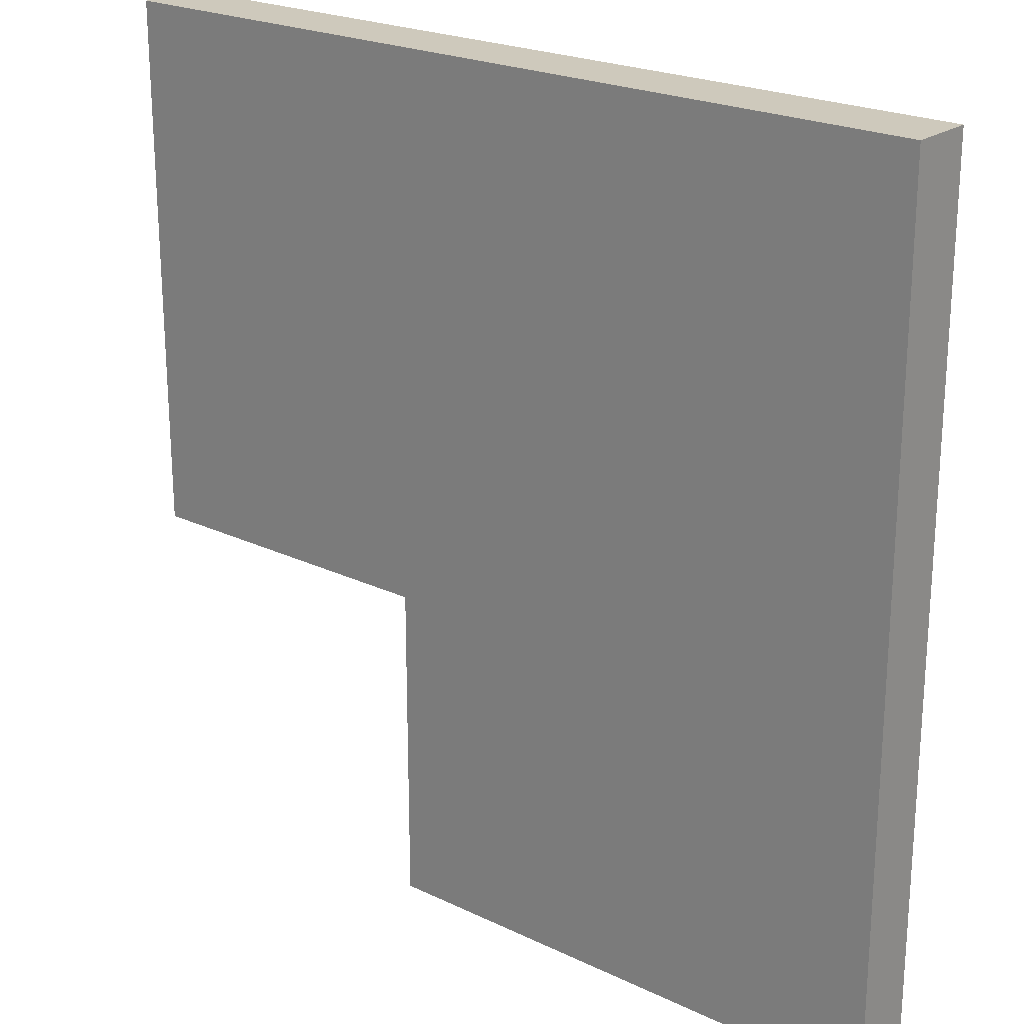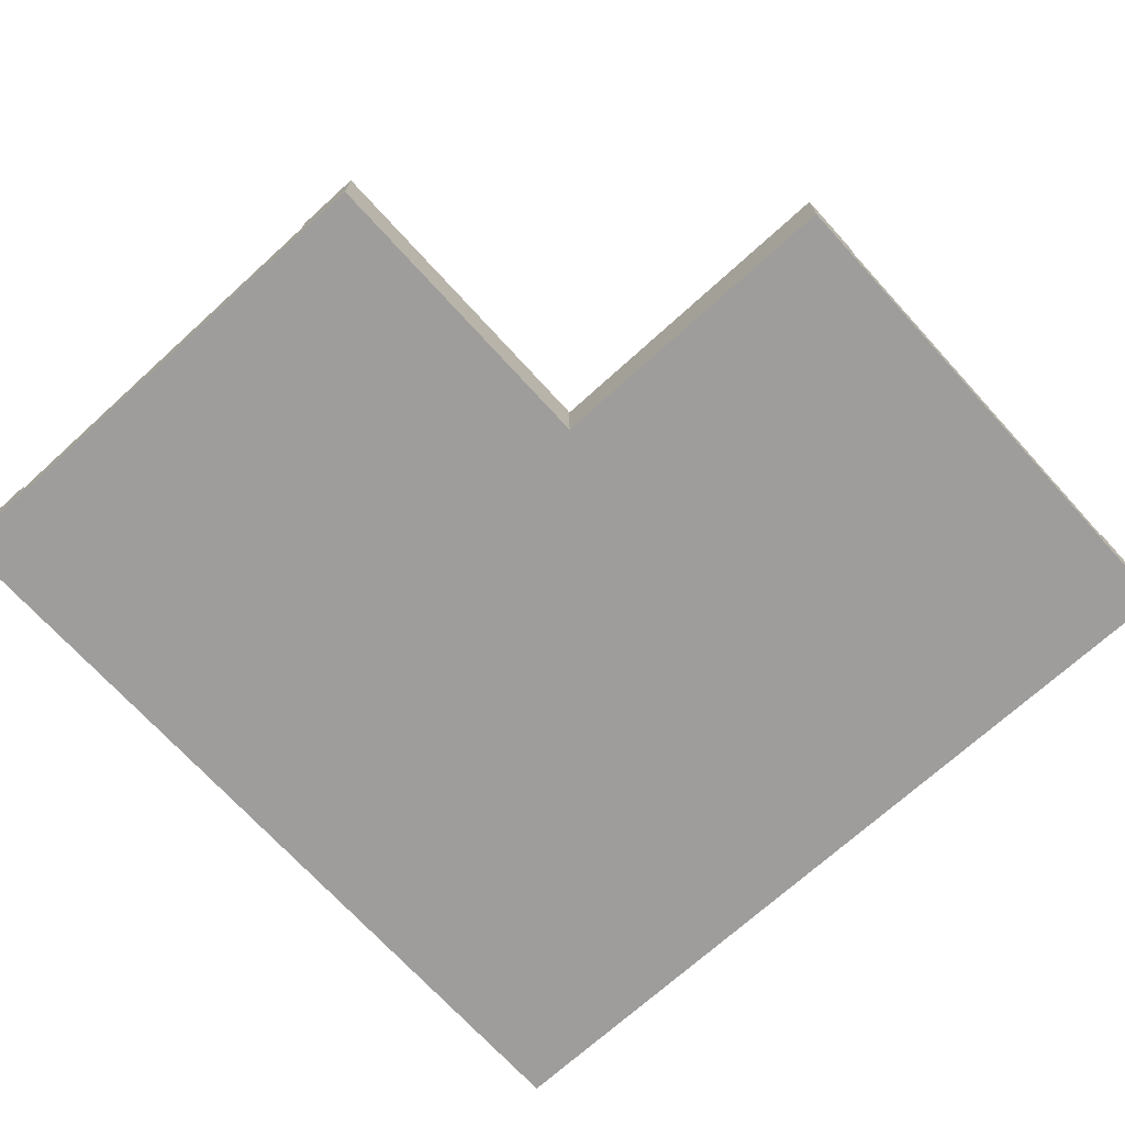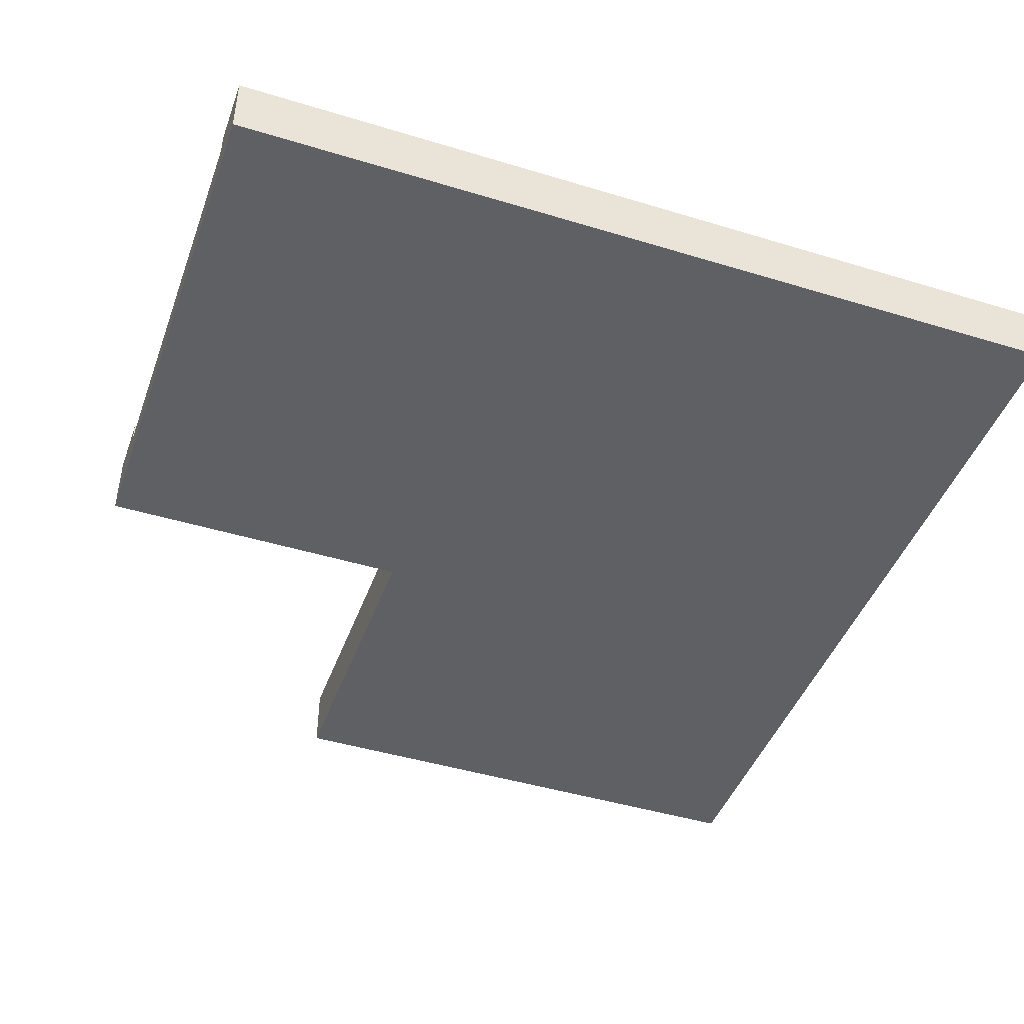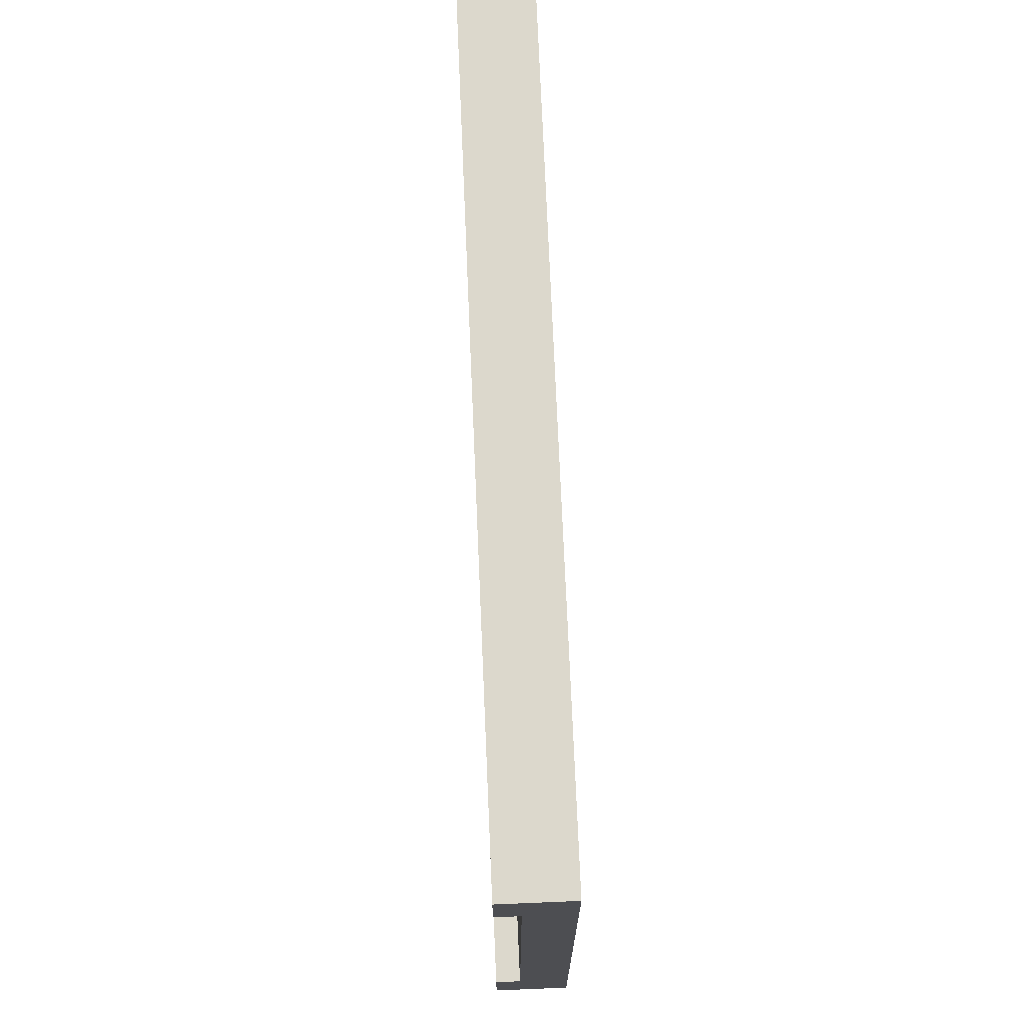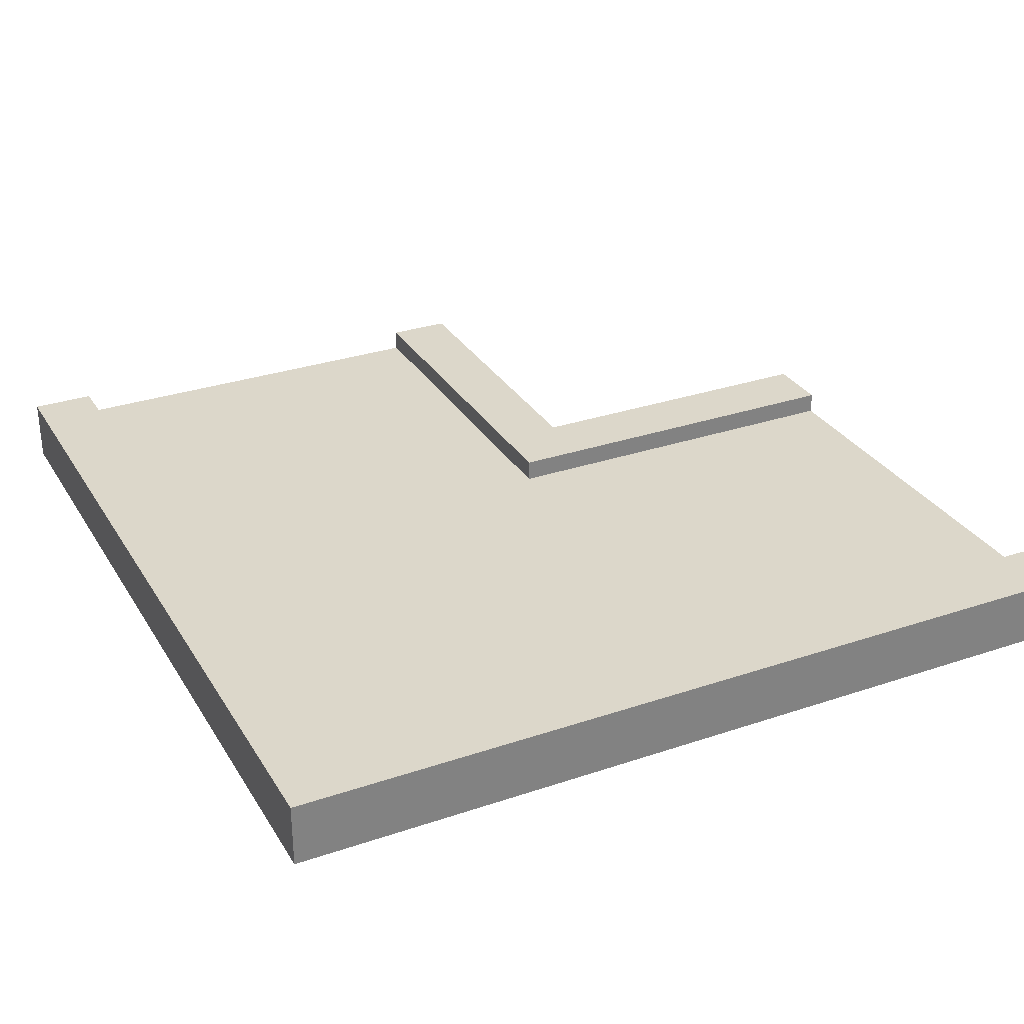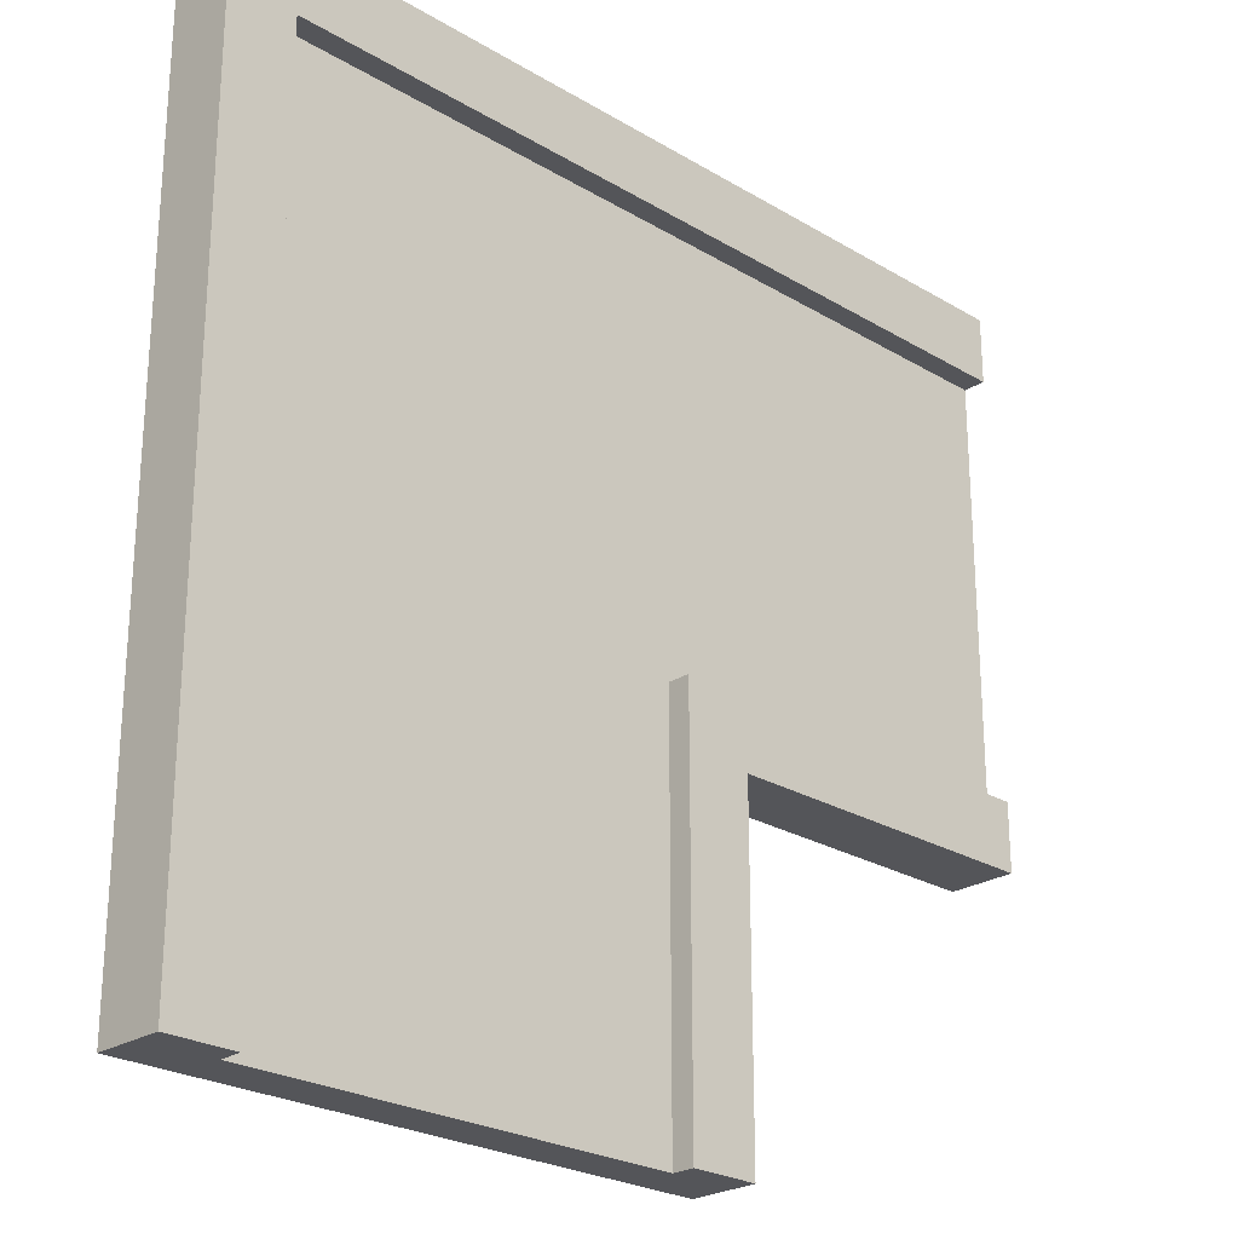
<metadata>
{"format":"obj","ext":"obj","renderer":"f3d","projection":"perspective","resolution":1024,"background":"white","views":[{"elev":22.5,"azim":39.5,"up":"+Z"},{"elev":-70.7,"azim":-137.7,"up":"+Y"},{"elev":-44.8,"azim":-19.5,"up":"+Y"},{"elev":72.7,"azim":-92.4,"up":"+Z"},{"elev":30.4,"azim":63.9,"up":"+Y"},{"elev":-24.8,"azim":135.7,"up":"+Z"}]}
</metadata>
<code>
g road-2
v -20 0 20
v -20 0 -5
v -20 1 17
v -20 1 16
v -20 1 15
v -20 1 8
v -20 1 7
v -20 1 -0
v -20 1 -1
v -20 1 -2
v -20 2 17
v -20 2 16
v -20 2 15
v -20 2 8
v -20 2 7
v -20 2 -0
v -20 2 -1
v -20 2 -2
v -20 3 20
v -20 3 17
v -20 3 -2
v -20 3 -5
v -5 0 -5
v -5 0 -20
v -5 3 -5
v -5 3 -20
v 17 2 17
v 17 2 -20
v 17 3 17
v 17 3 -20
v -2 2 -2
v -2 2 -20
v -2 3 -2
v -2 3 -20
v 20 0 20
v 20 0 -20
v 20 1 8
v 20 1 7
v 20 2 8
v 20 2 7
v 20 3 20
v 20 3 -20
v -20 0 20
v -20 3 20
v 8 1 20
v 8 2 20
v 9 1 20
v 9 2 20
v 20 0 20
v 20 3 20
v -20 2 -2
v -20 3 -2
v -2 2 -2
v -2 3 -2
v -20 2 17
v -20 3 17
v 17 2 17
v 17 3 17
v -20 0 -5
v -20 3 -5
v -5 0 -5
v -5 3 -5
v -5 0 -20
v -5 3 -20
v -2 1 -20
v -2 2 -20
v -2 3 -20
v -1 1 -20
v -1 2 -20
v 0 1 -20
v 0 2 -20
v 7 1 -20
v 7 2 -20
v 8 1 -20
v 8 2 -20
v 15 1 -20
v 15 2 -20
v 16 1 -20
v 16 2 -20
v 17 1 -20
v 17 2 -20
v 17 3 -20
v 20 0 -20
v 20 3 -20
v -20 0 20
v 20 0 20
v -2 0 17
v 17 0 17
v -20 0 -5
v -5 0 -5
v -2 0 -7
v 17 0 -7
v -5 0 -20
v 20 0 -20
v -20 2 17
v 17 2 17
v -20 2 16
v 16 2 16
v -20 2 15
v 15 2 15
v -20 2 8
v -18 2 8
v -14 2 8
v -10 2 8
v -6 2 8
v -2 2 8
v 2 2 8
v 6 2 8
v -20 2 7
v -18 2 7
v -14 2 7
v -10 2 7
v -6 2 7
v -2 2 7
v 2 2 7
v 6 2 7
v 7 2 5
v 8 2 5
v 7 2 1
v 8 2 1
v -20 2 -0
v 0 2 -0
v -20 2 -1
v -1 2 -1
v -20 2 -2
v -2 2 -2
v 7 2 -3
v 8 2 -3
v 7 2 -7
v 8 2 -7
v 7 2 -11
v 8 2 -11
v 7 2 -15
v 8 2 -15
v 7 2 -19
v 8 2 -19
v -2 2 -20
v -1 2 -20
v 0 2 -20
v 7 2 -20
v 8 2 -20
v 15 2 -20
v 16 2 -20
v 17 2 -20
v -20 3 20
v 20 3 20
v -20 3 17
v 17 3 17
v -20 3 -2
v -2 3 -2
v -20 3 -5
v -5 3 -5
v -5 3 -20
v -2 3 -20
v 17 3 -20
v 20 3 -20
f 3 2 1
f 4 2 3
f 5 2 4
f 6 2 5
f 7 2 6
f 8 2 7
f 9 2 8
f 10 2 9
f 11 3 1
f 11 4 3
f 12 5 4
f 12 4 11
f 13 6 5
f 13 5 12
f 14 7 6
f 14 6 13
f 15 8 7
f 15 7 14
f 16 9 8
f 16 8 15
f 17 10 9
f 17 9 16
f 18 2 10
f 18 10 17
f 19 11 1
f 20 11 19
f 21 2 18
f 22 2 21
f 25 24 23
f 26 24 25
f 29 28 27
f 30 28 29
f 31 32 33
f 33 32 34
f 35 36 37
f 37 36 38
f 35 37 39
f 37 38 39
f 38 36 40
f 39 38 40
f 35 39 41
f 39 40 41
f 40 36 42
f 41 40 42
f 45 44 43
f 46 44 45
f 47 45 43
f 47 46 45
f 48 44 46
f 48 46 47
f 49 47 43
f 49 48 47
f 50 44 48
f 50 48 49
f 53 52 51
f 54 52 53
f 55 56 57
f 57 56 58
f 59 60 61
f 61 60 62
f 63 64 65
f 65 64 66
f 66 64 67
f 63 65 68
f 65 66 68
f 68 66 69
f 63 68 70
f 68 69 70
f 70 69 71
f 63 70 72
f 70 71 72
f 72 71 73
f 63 72 74
f 72 73 74
f 74 73 75
f 63 74 76
f 74 75 76
f 76 75 77
f 63 76 78
f 76 77 78
f 78 77 79
f 63 78 80
f 78 79 80
f 80 79 81
f 80 81 83
f 81 82 83
f 63 80 83
f 83 82 84
f 87 86 85
f 88 86 87
f 89 87 85
f 90 87 89
f 91 88 87
f 91 87 90
f 92 86 88
f 92 88 91
f 93 91 90
f 93 92 91
f 94 86 92
f 94 92 93
f 95 96 97
f 97 96 98
f 97 98 99
f 99 98 100
f 99 100 101
f 101 100 102
f 102 100 103
f 103 100 104
f 104 100 105
f 105 100 106
f 106 100 107
f 107 100 108
f 101 102 109
f 102 103 110
f 109 102 110
f 103 104 111
f 110 103 111
f 104 105 112
f 111 104 112
f 105 106 113
f 112 105 113
f 106 107 114
f 113 106 114
f 107 108 115
f 114 107 115
f 108 100 116
f 115 108 116
f 114 115 117
f 116 100 117
f 115 116 117
f 113 114 117
f 112 113 117
f 111 112 117
f 110 111 117
f 109 110 117
f 117 100 118
f 109 117 119
f 117 118 119
f 118 100 120
f 119 118 120
f 109 119 121
f 119 120 121
f 121 120 122
f 121 122 123
f 123 122 124
f 123 124 125
f 125 124 126
f 122 120 127
f 120 100 128
f 127 120 128
f 122 127 129
f 127 128 129
f 128 100 130
f 129 128 130
f 122 129 131
f 129 130 131
f 130 100 132
f 131 130 132
f 122 131 133
f 131 132 133
f 132 100 134
f 133 132 134
f 122 133 135
f 133 134 135
f 134 100 136
f 135 134 136
f 126 124 137
f 124 122 138
f 137 124 138
f 122 135 139
f 138 122 139
f 135 136 140
f 139 135 140
f 136 100 141
f 140 136 141
f 100 98 142
f 141 100 142
f 98 96 143
f 142 98 143
f 143 96 144
f 145 146 147
f 147 146 148
f 149 150 151
f 151 150 152
f 152 150 153
f 153 150 154
f 148 146 155
f 155 146 156

</code>
